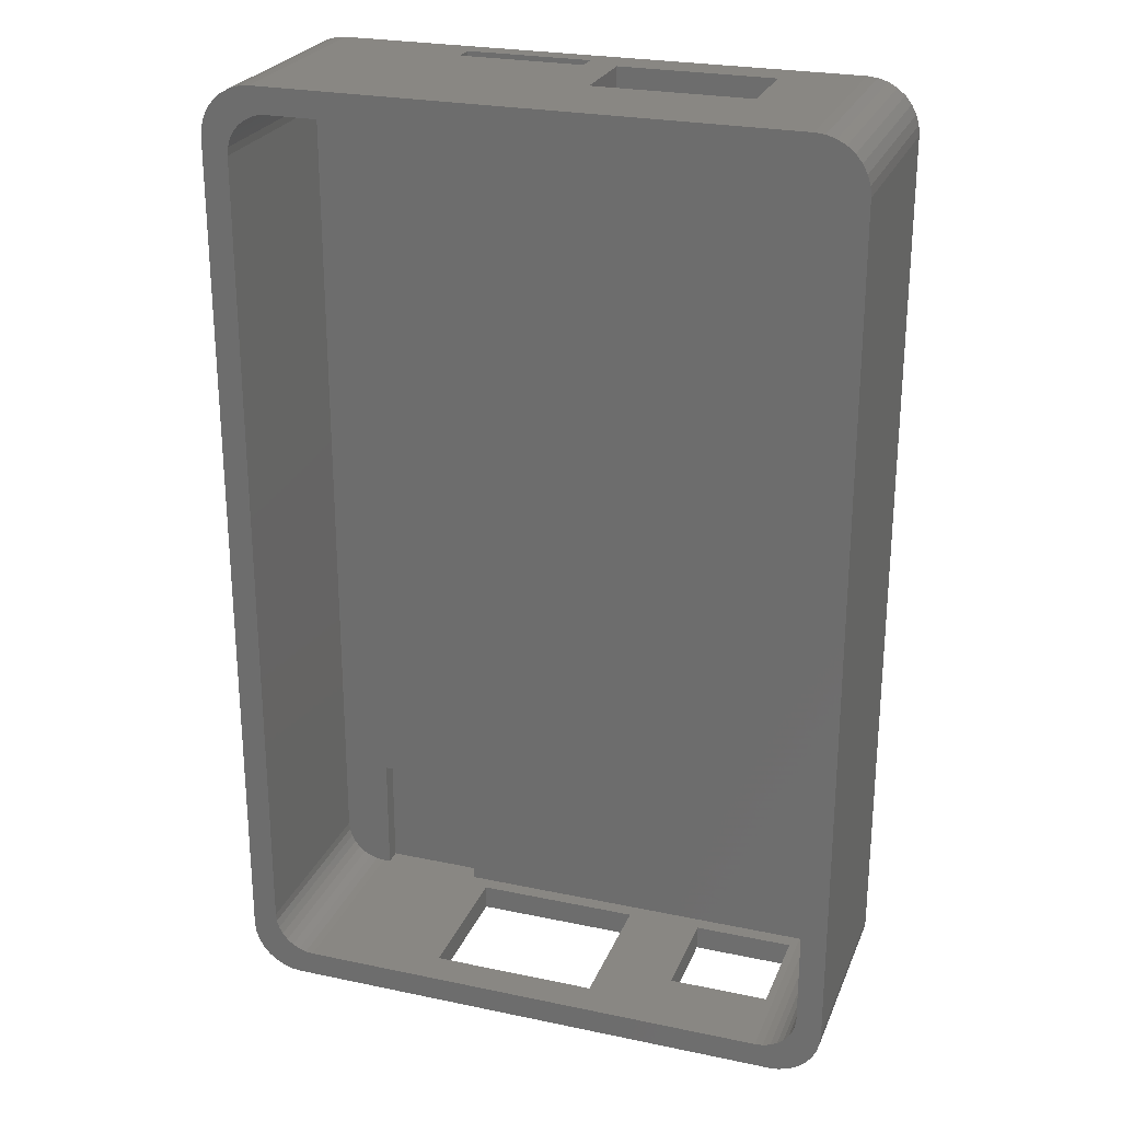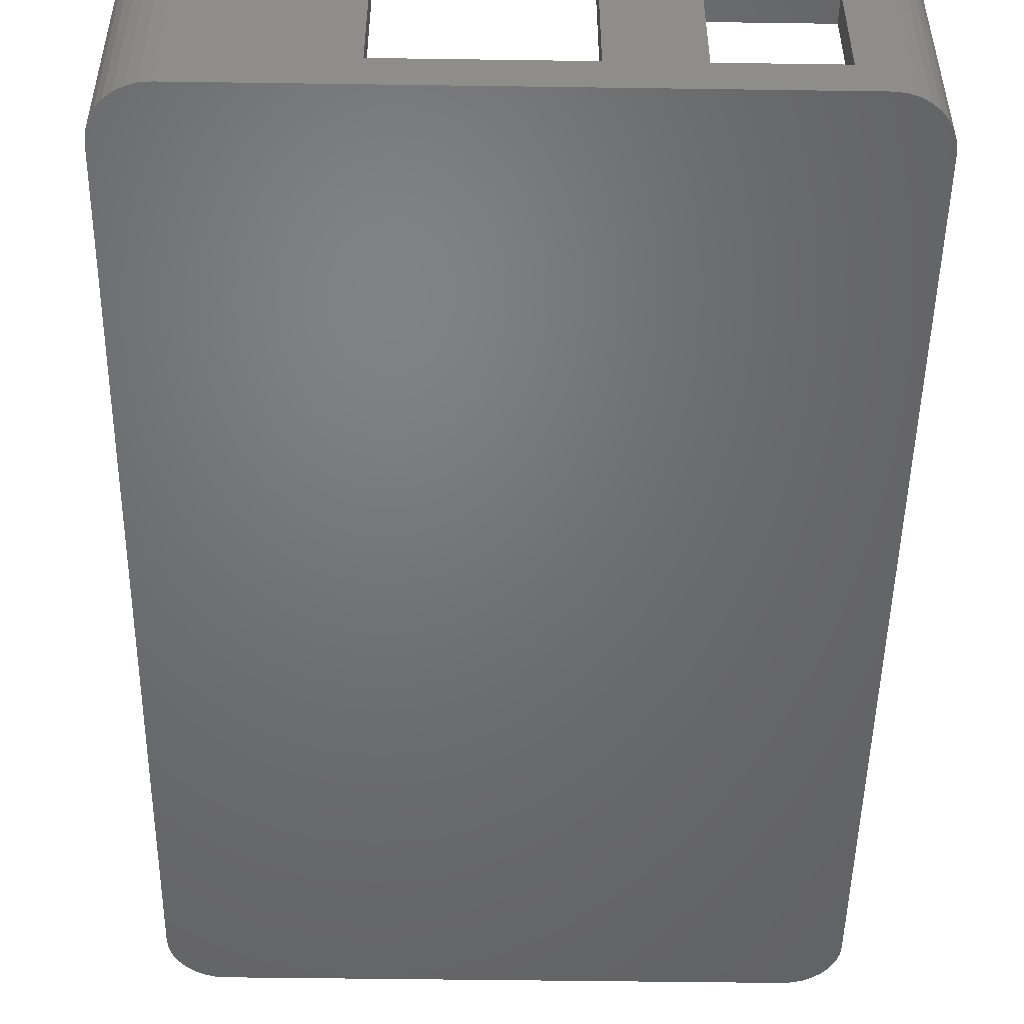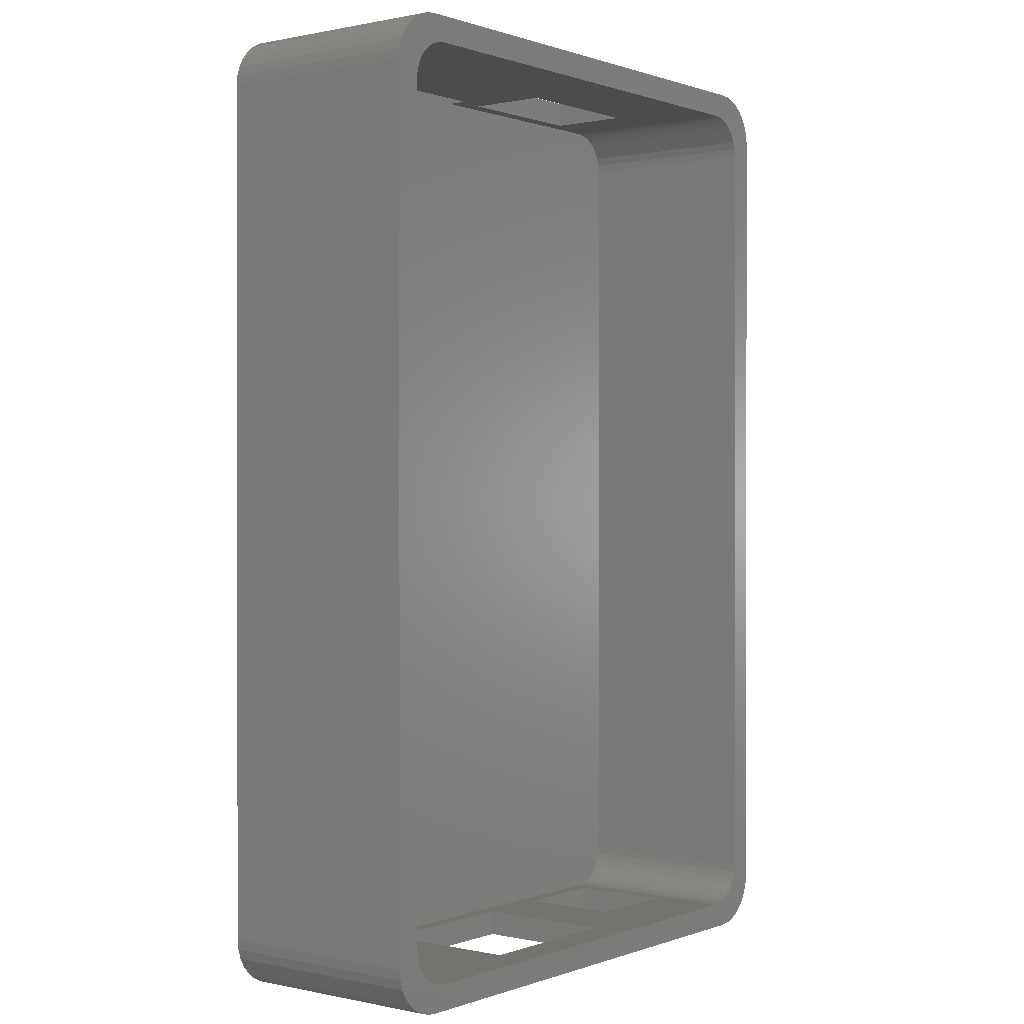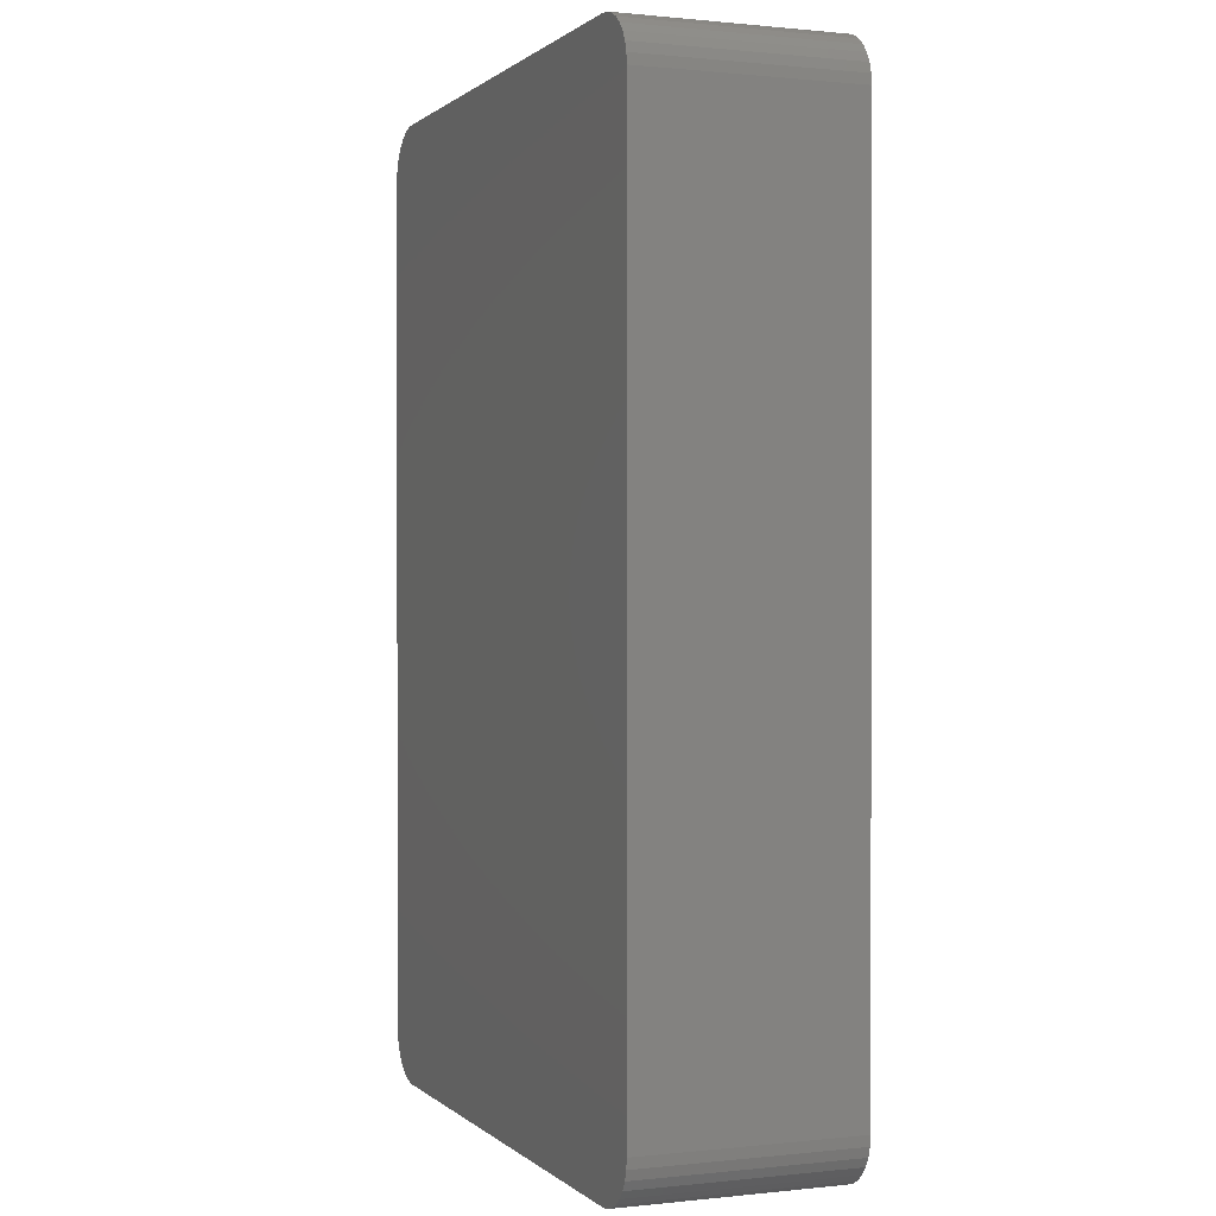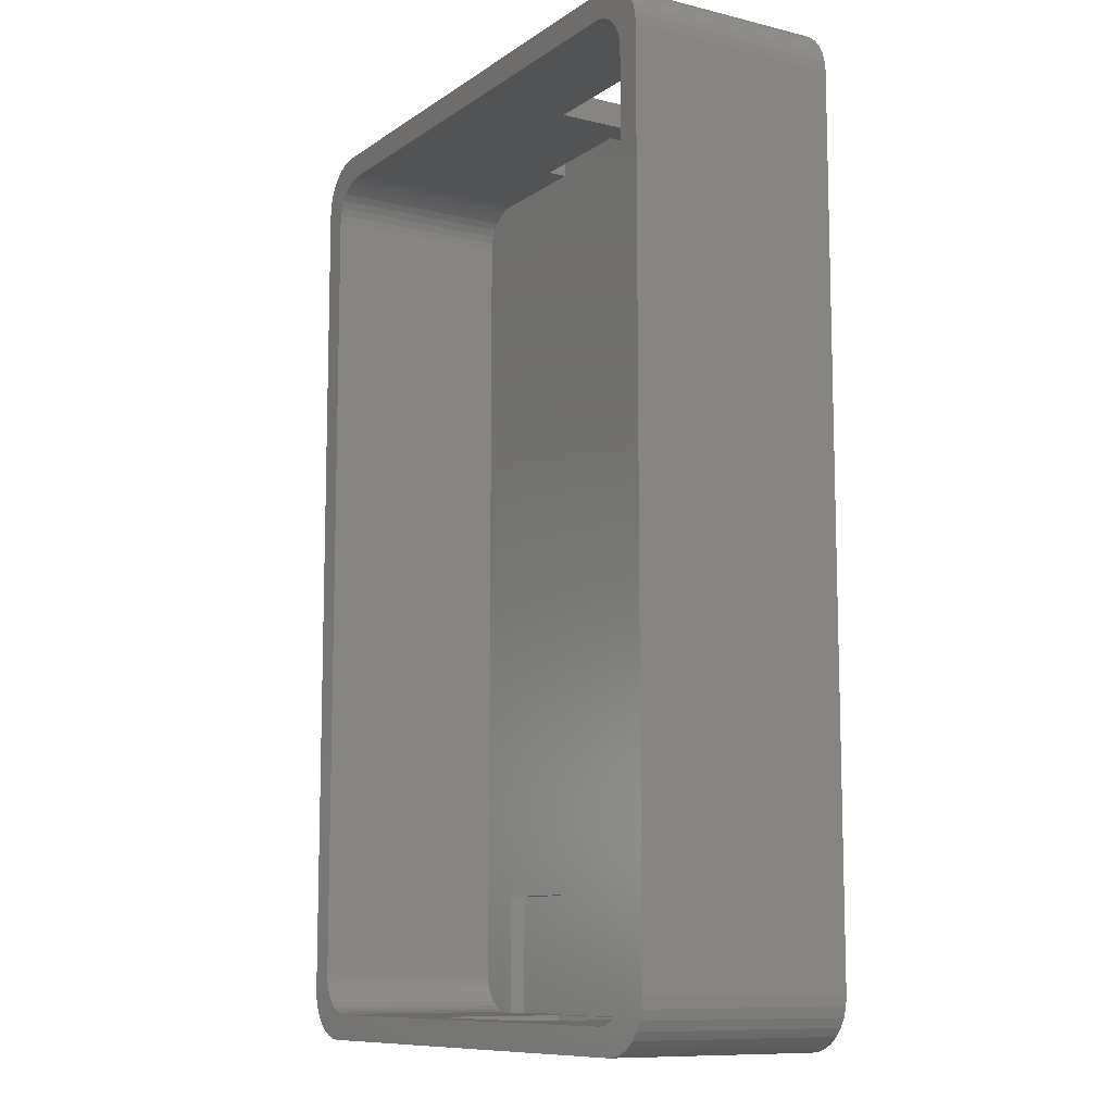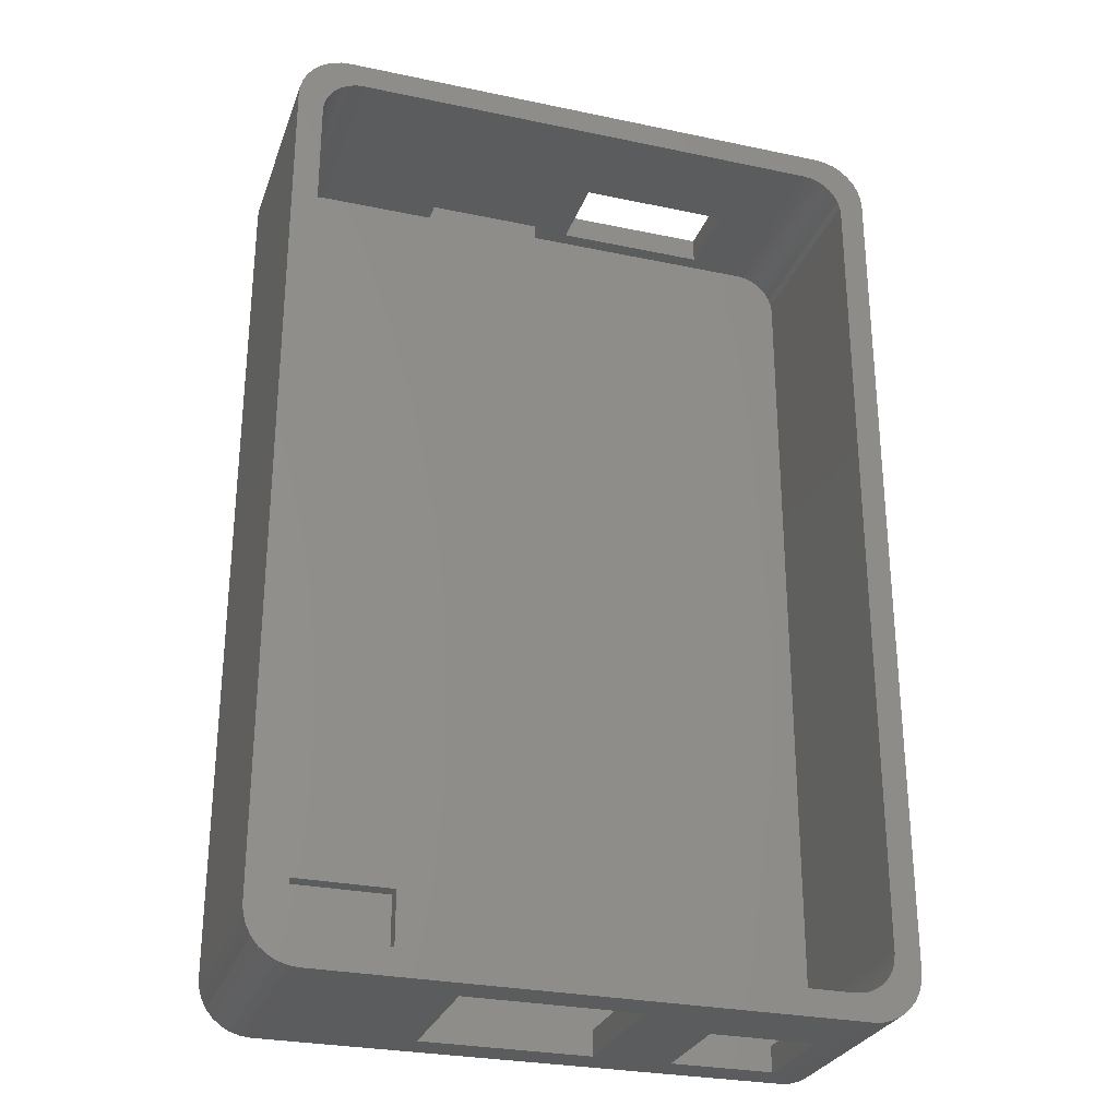
<metadata>
{"format":"stl","ext":"stl","renderer":"f3d","projection":"perspective","resolution":1024,"background":"white","views":[{"elev":25.1,"azim":18.8,"up":"+Y"},{"elev":-49.9,"azim":-0.9,"up":"+Z"},{"elev":0.5,"azim":-52.1,"up":"+Y"},{"elev":0.6,"azim":-111.7,"up":"+Y"},{"elev":-10.2,"azim":58.4,"up":"+Y"},{"elev":-28.1,"azim":-17.7,"up":"+Y"}]}
</metadata>
<code>
# stl→obj: 184 verts, 380 faces
v -30.25 -41.75 -10
v -30.25 -41.75 11
v -30.25 41.75 -10
v -30.25 41.75 11
v -30.15 -42.73 -10
v -30.15 -42.73 11
v -30.15 42.73 -10
v -29.87 43.66 -10
v -29.41 44.53 -10
v -28.79 45.29 -10
v -28.03 45.91 -10
v -27.16 46.37 -10
v -26.23 46.65 -10
v -25.25 46.75 -10
v 25.25 46.75 -10
v 26.23 46.65 -10
v 27.16 46.37 -10
v 28.03 45.91 -10
v 28.79 45.29 -10
v 29.41 44.53 -10
v 29.87 43.66 -10
v 30.15 42.73 -10
v 30.25 41.75 -10
v 30.25 -41.75 -10
v 30.15 -42.73 -10
v 29.87 -43.66 -10
v 29.41 -44.53 -10
v 28.79 -45.29 -10
v 28.03 -45.91 -10
v 27.16 -46.37 -10
v 26.23 -46.65 -10
v 25.25 -46.75 -10
v -25.25 -46.75 -10
v -26.23 -46.65 -10
v -27.16 -46.37 -10
v -28.03 -45.91 -10
v -28.79 -45.29 -10
v -29.41 -44.53 -10
v -29.87 -43.66 -10
v -30.15 42.73 11
v -29.41 -44.53 11
v -29.87 -43.66 11
v -28.79 -45.29 11
v -28.03 -45.91 11
v -27.75 -40.25 11
v 26.58 43.08 11
v 27.08 42.47 11
v 30.15 42.73 11
v -27.67 41.03 11
v -27.45 41.78 11
v 27.75 40.25 11
v 30.15 -42.73 11
v 30.25 -41.75 11
v -23.75 44.25 11
v 23.75 44.25 11
v 29.41 44.53 11
v 26.23 46.65 11
v 25.25 46.75 11
v -26.23 46.65 11
v -25.25 46.75 11
v -27.16 46.37 11
v -28.03 45.91 11
v -28.79 45.29 11
v -29.41 44.53 11
v -29.87 43.66 11
v -27.16 -46.37 11
v -27.75 40.25 11
v 27.75 -40.25 11
v -27.08 42.47 11
v -26.58 43.08 11
v -25.97 43.58 11
v -25.28 43.95 11
v -24.53 44.17 11
v 29.87 43.66 11
v 27.16 46.37 11
v 24.53 44.17 11
v 28.03 45.91 11
v 25.28 43.95 11
v 28.79 45.29 11
v 25.97 43.58 11
v 30.25 41.75 11
v 27.45 41.78 11
v 27.67 41.03 11
v 29.87 -43.66 11
v 27.67 -41.03 11
v 29.41 -44.53 11
v 27.45 -41.78 11
v 28.79 -45.29 11
v 27.08 -42.47 11
v 26.58 -43.08 11
v 28.03 -45.91 11
v 25.97 -43.58 11
v 27.16 -46.37 11
v 25.28 -43.95 11
v 26.23 -46.65 11
v 24.53 -44.17 11
v 25.25 -46.75 11
v 23.75 -44.25 11
v -23.75 -44.25 11
v -25.25 -46.75 11
v -24.53 -44.17 11
v -25.28 -43.95 11
v -25.97 -43.58 11
v -26.23 -46.65 11
v -26.58 -43.08 11
v -27.08 -42.47 11
v -27.67 -41.03 11
v -27.45 -41.78 11
v -11 -46.75 -6.5
v 5.5 -46.75 -6.5
v 23 -46.75 -6.5
v 13 -46.75 -6.5
v -11 -46.75 7.5
v 5.5 -46.75 7.5
v 13 -46.75 3.5
v 23 -46.75 3.5
v 3 46.75 1.5
v -12 46.75 -6
v 18 46.75 -6.5
v 3 46.75 -6.5
v -12 46.75 -8
v 0 46.75 -8
v 0 46.75 -6
v 18 46.75 1.5
v -27.67 -41.03 -8
v -27.75 -40.25 -8
v -27.75 40.25 -8
v -27.45 -41.78 -8
v -27.08 -42.47 -8
v -26.58 -43.08 -8
v -25.97 -43.58 -8
v -25.28 -43.95 -8
v -24.53 -44.17 -8
v -23.75 -44.25 -8
v -11 -44.25 -6.5
v 23.75 -44.25 -8
v -13 -44.25 -8
v -13 -44.25 -9.666
v -23 -44.25 -8
v -23 -44.25 -9.666
v -11 -44.25 7.5
v 5.5 -44.25 -6.5
v 13 -44.25 -6.5
v 23 -44.25 -6.5
v 5.5 -44.25 7.5
v 13 -44.25 3.5
v 23 -44.25 3.5
v 24.53 -44.17 -8
v 25.28 -43.95 -8
v 25.97 -43.58 -8
v 26.58 -43.08 -8
v 27.08 -42.47 -8
v 27.45 -41.78 -8
v 27.67 -41.03 -8
v 27.75 -40.25 -8
v 27.75 40.25 -8
v 27.67 41.03 -8
v 27.45 41.78 -8
v 27.08 42.47 -8
v 26.58 43.08 -8
v 25.97 43.58 -8
v 25.28 43.95 -8
v 24.53 44.17 -8
v 23.75 44.25 -8
v -12 44.25 -8
v -12 44.25 -6
v 3 44.25 1.5
v -23.75 44.25 -8
v 18 44.25 1.5
v 18 44.25 -6.5
v 0 44.25 -8
v 3 44.25 -6.5
v 0 44.25 -6
v -24.53 44.17 -8
v -25.28 43.95 -8
v -25.97 43.58 -8
v -26.58 43.08 -8
v -27.08 42.47 -8
v -27.45 41.78 -8
v -27.67 41.03 -8
v -23 -32.25 -8
v -13 -32.25 -8
v -23 -32.25 -9.666
v -13 -32.25 -9.666
f 1 2 3
f 3 2 4
f 1 5 2
f 2 5 6
f 1 3 5
f 5 3 7
f 5 7 8
f 5 8 9
f 5 9 10
f 5 10 11
f 5 11 12
f 5 12 13
f 5 13 14
f 5 14 15
f 5 15 16
f 5 16 17
f 5 17 18
f 5 18 19
f 5 19 20
f 5 20 21
f 5 21 22
f 5 22 23
f 5 23 24
f 5 24 25
f 5 25 26
f 5 26 27
f 5 27 28
f 5 28 29
f 5 29 30
f 5 30 31
f 5 31 32
f 5 32 33
f 5 33 34
f 5 34 35
f 5 35 36
f 5 36 37
f 5 37 38
f 5 38 39
f 3 4 7
f 7 4 40
f 4 2 6
f 41 4 42
f 42 4 6
f 43 4 41
f 44 4 43
f 45 4 44
f 46 47 48
f 49 50 4
f 51 52 53
f 54 55 56
f 54 57 58
f 59 4 60
f 61 4 59
f 62 4 61
f 63 4 62
f 64 4 63
f 65 4 64
f 40 4 65
f 66 45 44
f 49 4 67
f 51 68 52
f 60 4 69
f 60 69 70
f 60 70 71
f 60 71 72
f 60 72 73
f 60 54 58
f 60 73 54
f 56 55 74
f 54 75 57
f 55 76 74
f 54 77 75
f 76 78 74
f 54 79 77
f 78 80 74
f 54 56 79
f 74 46 48
f 48 47 81
f 47 82 81
f 81 51 53
f 81 83 51
f 52 68 84
f 82 83 81
f 84 85 86
f 86 87 88
f 87 89 88
f 88 90 91
f 80 46 74
f 91 92 93
f 93 94 95
f 50 69 4
f 95 96 97
f 96 98 97
f 97 99 100
f 99 101 100
f 101 102 100
f 100 103 104
f 104 105 66
f 105 106 66
f 66 107 45
f 66 108 107
f 68 85 84
f 85 87 86
f 89 90 88
f 90 92 91
f 92 94 93
f 94 96 95
f 98 99 97
f 102 103 100
f 103 105 104
f 106 108 66
f 45 67 4
f 5 39 6
f 6 39 42
f 39 38 42
f 42 38 41
f 38 37 41
f 41 37 43
f 43 37 36
f 44 43 36
f 44 36 35
f 66 44 35
f 66 35 34
f 104 66 34
f 104 34 33
f 100 104 33
f 109 33 32
f 110 109 32
f 100 33 109
f 111 112 32
f 97 100 113
f 97 113 114
f 112 110 32
f 114 110 112
f 97 114 115
f 97 116 32
f 97 115 116
f 116 111 32
f 112 115 114
f 109 113 100
f 97 32 31
f 95 97 31
f 95 31 30
f 93 95 30
f 93 30 29
f 91 93 29
f 91 29 28
f 88 91 28
f 88 28 27
f 86 88 27
f 86 27 26
f 84 86 26
f 84 26 25
f 52 84 25
f 52 25 24
f 53 52 24
f 53 24 23
f 81 53 23
f 23 22 48
f 81 23 48
f 22 21 74
f 48 22 74
f 21 20 56
f 74 21 56
f 20 19 79
f 56 20 79
f 18 77 19
f 19 77 79
f 17 75 18
f 18 75 77
f 16 57 17
f 17 57 75
f 15 58 16
f 16 58 57
f 117 60 58
f 14 60 118
f 119 15 120
f 14 118 121
f 14 121 15
f 121 122 15
f 118 60 123
f 124 15 119
f 124 117 58
f 120 123 60
f 120 60 117
f 15 124 58
f 120 15 122
f 123 120 122
f 13 59 14
f 14 59 60
f 12 61 13
f 13 61 59
f 11 62 12
f 12 62 61
f 10 63 11
f 11 63 62
f 9 64 10
f 10 64 63
f 8 65 9
f 9 65 64
f 7 40 8
f 8 40 65
f 45 107 125
f 126 45 125
f 127 67 45
f 126 127 45
f 107 108 128
f 125 107 128
f 108 106 129
f 128 108 129
f 106 105 130
f 129 106 130
f 103 131 105
f 105 131 130
f 102 132 103
f 103 132 131
f 101 133 102
f 102 133 132
f 99 134 101
f 101 134 133
f 135 136 137
f 99 137 138
f 139 138 140
f 99 138 139
f 135 99 141
f 142 136 135
f 99 135 137
f 143 136 142
f 144 136 143
f 98 145 99
f 143 145 146
f 145 141 99
f 145 143 142
f 98 136 144
f 98 144 147
f 98 147 145
f 147 146 145
f 134 99 139
f 96 148 98
f 98 148 136
f 94 149 96
f 96 149 148
f 92 150 94
f 94 150 149
f 90 151 92
f 92 151 150
f 89 152 90
f 90 152 151
f 87 153 89
f 89 153 152
f 85 154 87
f 87 154 153
f 68 155 85
f 85 155 154
f 51 156 68
f 68 156 155
f 51 83 156
f 156 83 157
f 83 82 157
f 157 82 158
f 82 47 158
f 158 47 159
f 47 46 159
f 159 46 160
f 160 46 80
f 161 160 80
f 161 80 78
f 162 161 78
f 162 78 76
f 163 162 76
f 163 76 55
f 164 163 55
f 165 166 54
f 167 54 166
f 54 168 165
f 55 54 167
f 164 55 169
f 164 169 170
f 171 172 173
f 171 164 172
f 167 169 55
f 170 172 164
f 173 167 166
f 172 167 173
f 168 54 73
f 174 168 73
f 174 73 72
f 175 174 72
f 175 72 71
f 176 175 71
f 176 71 70
f 177 176 70
f 177 70 69
f 178 177 69
f 178 69 50
f 179 178 50
f 179 50 49
f 180 179 49
f 180 49 67
f 127 180 67
f 135 141 113
f 109 135 113
f 110 142 135
f 109 110 135
f 145 142 114
f 114 142 110
f 145 114 141
f 141 114 113
f 143 146 115
f 112 143 115
f 111 144 143
f 112 111 143
f 147 144 116
f 116 144 111
f 147 116 146
f 146 116 115
f 121 118 166
f 165 121 166
f 123 173 118
f 118 173 166
f 123 122 173
f 173 122 171
f 125 128 129
f 131 125 130
f 130 125 129
f 132 125 131
f 133 125 132
f 134 125 133
f 139 125 134
f 181 125 139
f 171 125 181
f 156 181 182
f 136 182 137
f 148 182 136
f 149 182 148
f 150 182 149
f 151 182 150
f 152 182 151
f 153 182 152
f 154 182 153
f 155 182 154
f 156 182 155
f 157 181 156
f 158 181 157
f 159 181 158
f 160 181 159
f 161 181 160
f 162 181 161
f 163 181 162
f 164 181 163
f 171 181 164
f 122 125 171
f 165 125 122
f 121 165 122
f 174 125 168
f 175 125 174
f 176 125 175
f 177 125 176
f 178 125 177
f 179 125 178
f 180 125 179
f 127 125 180
f 126 125 127
f 165 168 125
f 120 117 167
f 172 120 167
f 124 169 117
f 117 169 167
f 124 119 169
f 169 119 170
f 170 119 120
f 172 170 120
f 183 181 139
f 140 183 139
f 138 184 183
f 140 138 183
f 182 184 137
f 137 184 138
f 184 182 181
f 183 184 181

</code>
